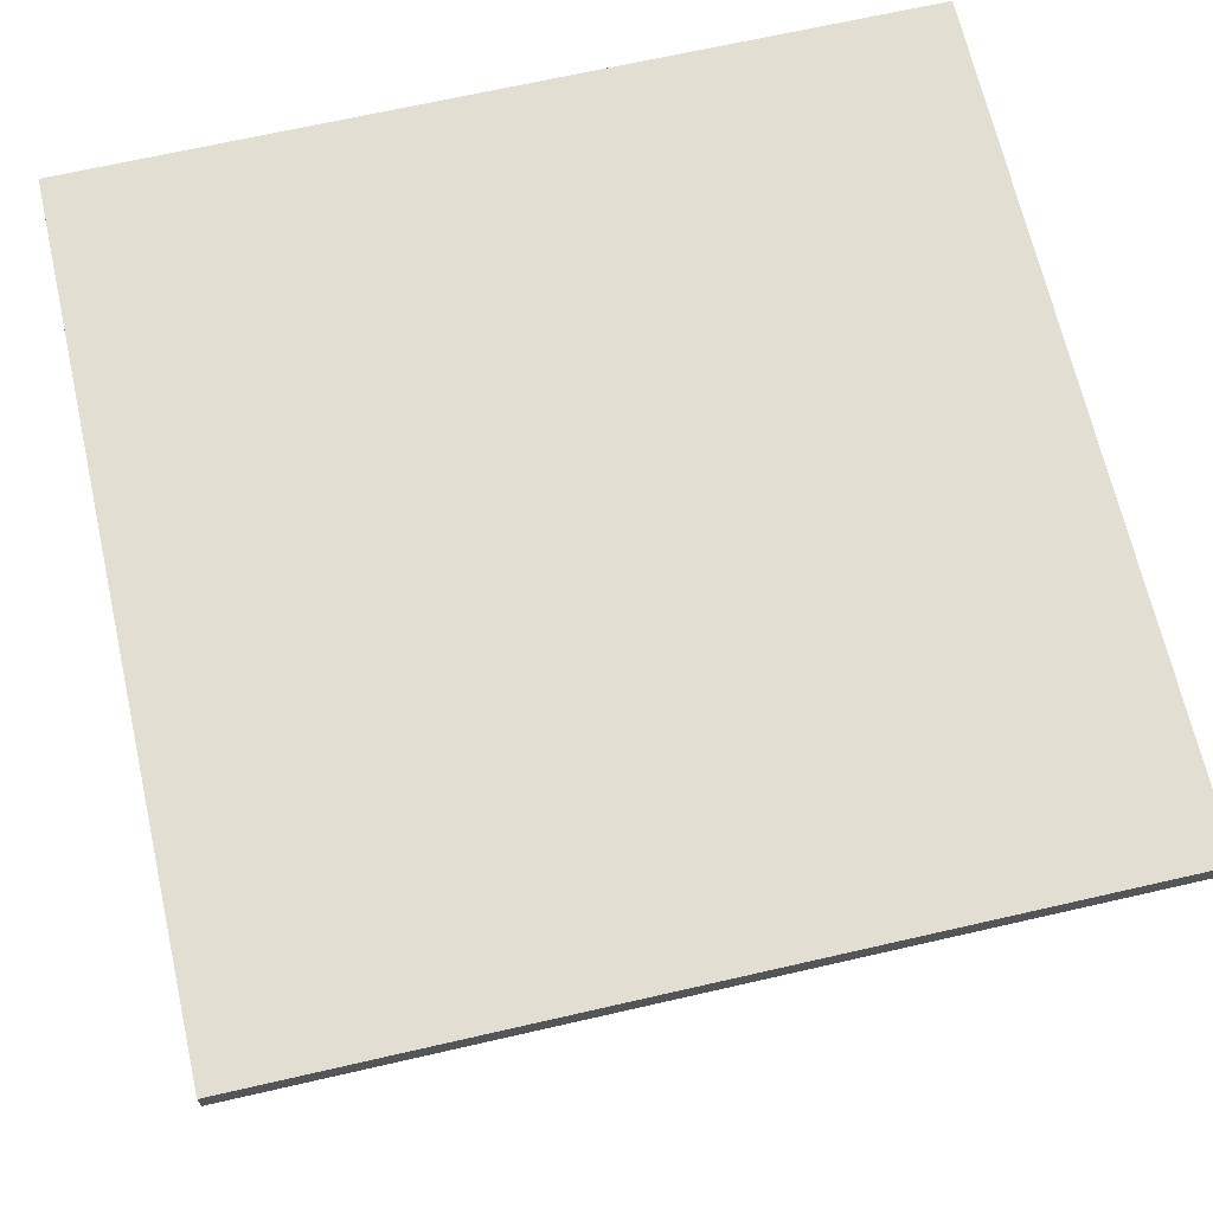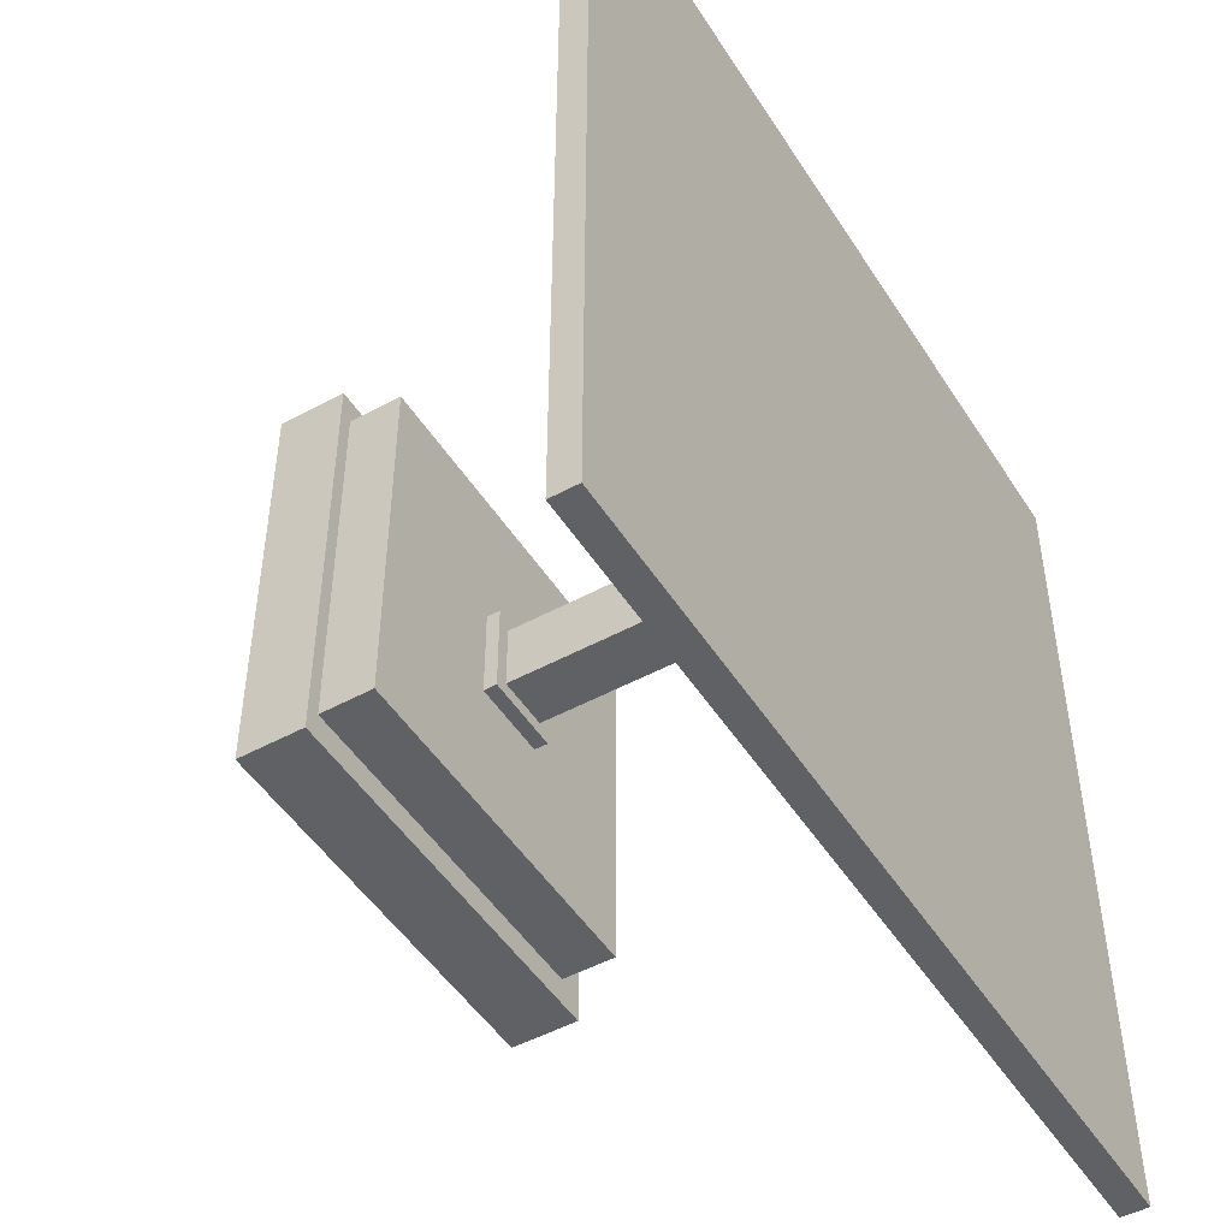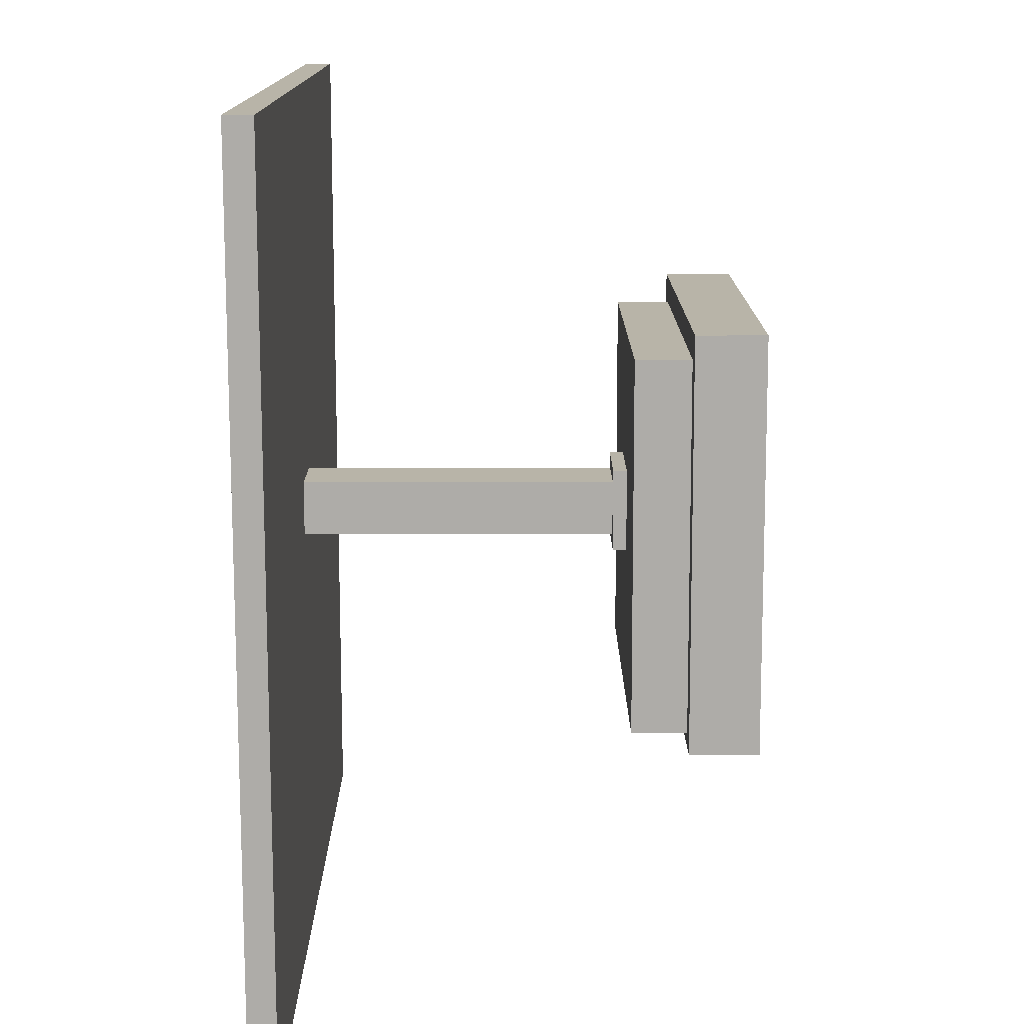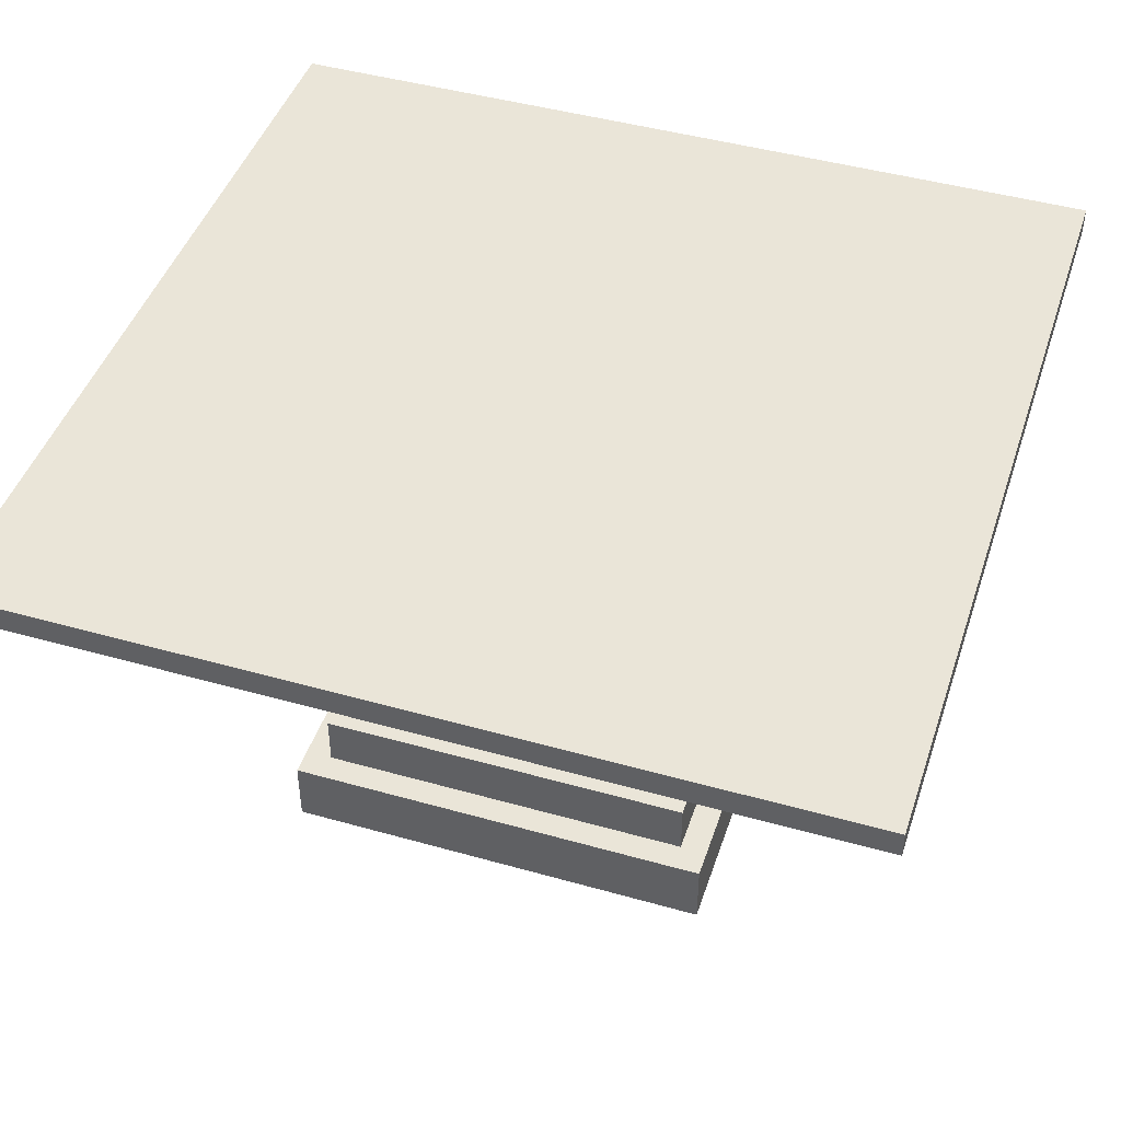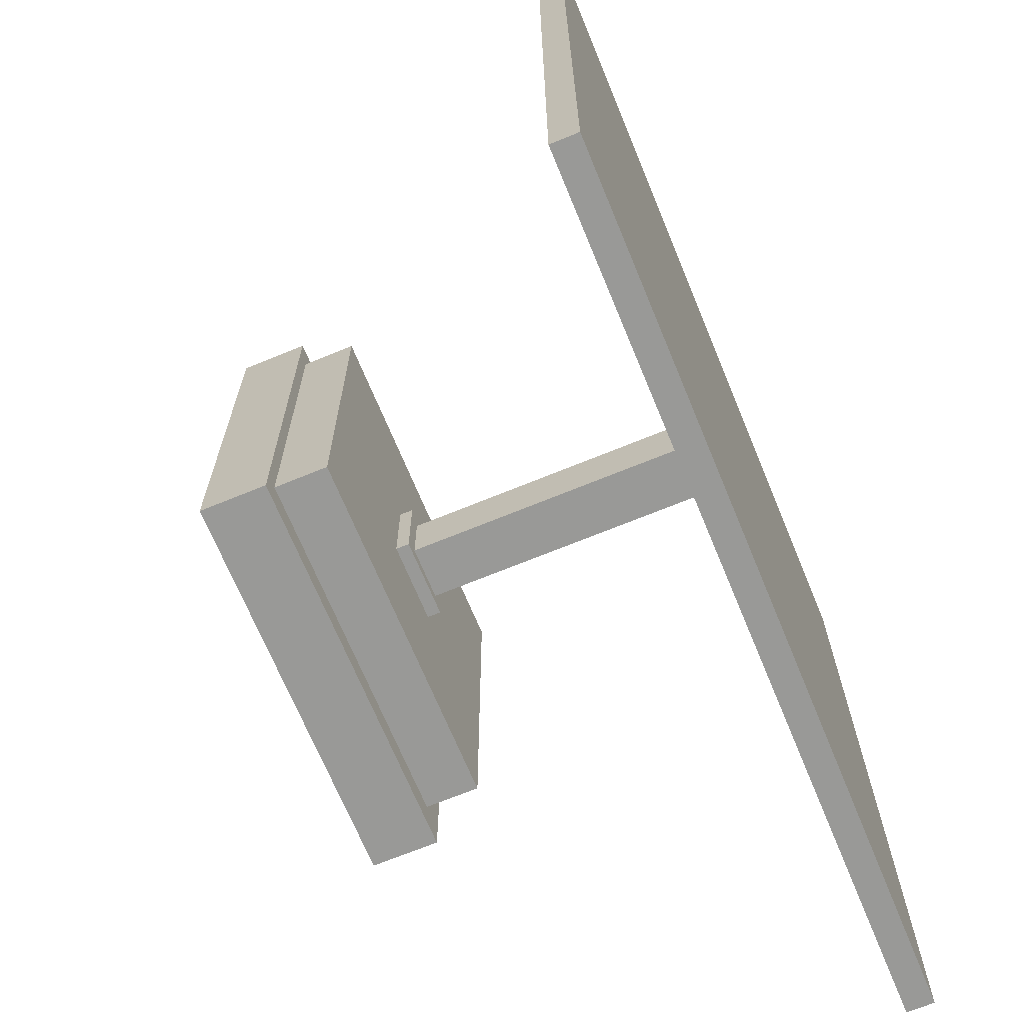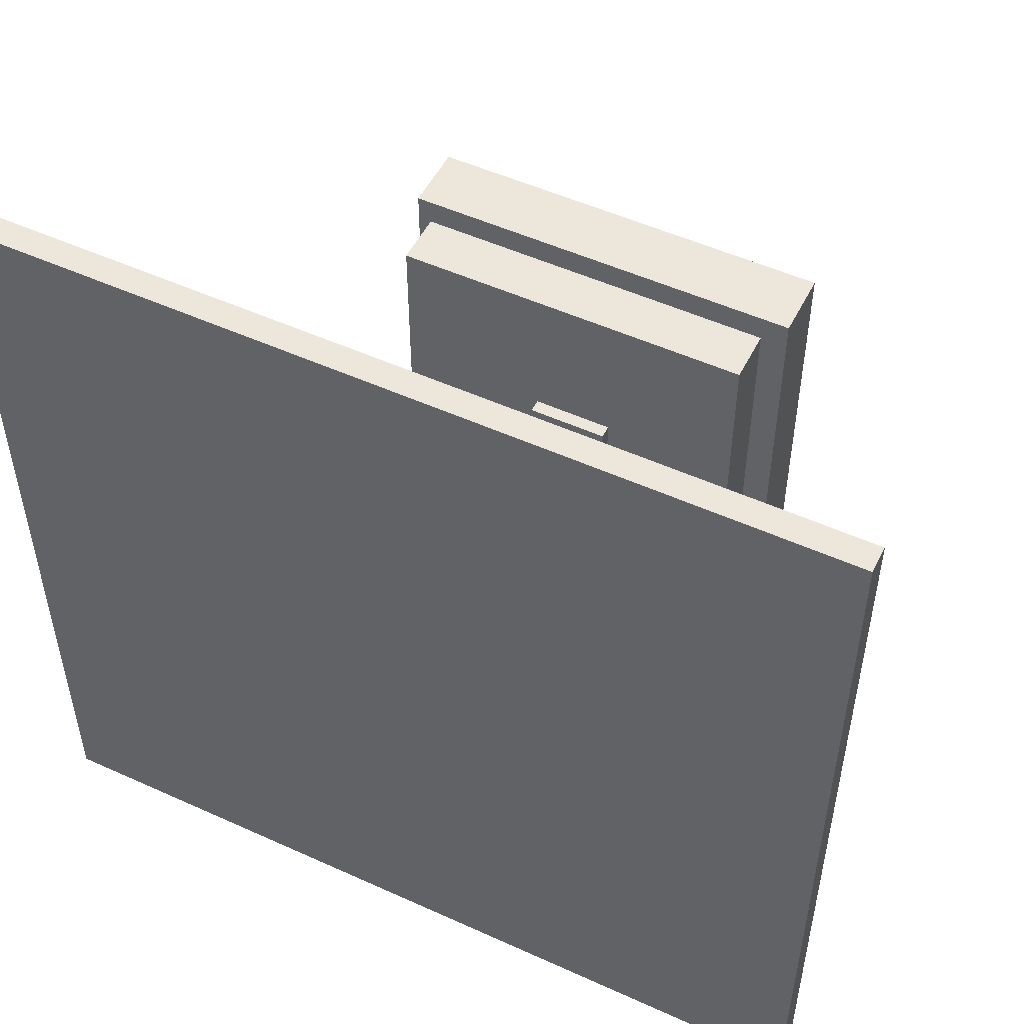
<metadata>
{"format":"obj","ext":"obj","renderer":"f3d","projection":"perspective","resolution":1024,"background":"white","views":[{"elev":67.9,"azim":-12.9,"up":"+Y"},{"elev":-48.7,"azim":121.2,"up":"+Z"},{"elev":-77.0,"azim":-89.9,"up":"+Z"},{"elev":45.2,"azim":-71.9,"up":"+Y"},{"elev":-68.8,"azim":112.4,"up":"+Z"},{"elev":51.6,"azim":-153.8,"up":"+Z"}]}
</metadata>
<code>
o
v -3.2 1.55 3.2
v -3.2 1.55 -3.2
v -3.2 1.75 3.2
v -3.2 1.75 -3.2
v -1.6 -1.75 1.6
v -1.6 -1.75 -1.6
v -1.6 -1.25 1.6
v -1.6 -1.25 -1.6
v -1.4 -1.65 1.4
v -1.4 -1.65 -1.4
v -1.4 -1.55 1.4
v -1.4 -1.55 -1.4
v -1.4 -1.25 1.4
v -1.4 -1.25 -1.4
v -1.4 -0.85 1.4
v -1.4 -0.85 -1.4
v -1.3 -1.75 1.3
v -1.3 -1.75 -1.3
v -1.3 -1.65 1.3
v -1.3 -1.65 -1.3
v -0.4 -0.85 0.3
v -0.4 -0.85 -0.4
v -0.4 -0.75 0.3
v -0.4 -0.75 -0.4
v -0.3 -0.75 0.2
v -0.3 -0.75 -0.3
v -0.3 1.55 0.2
v -0.3 1.55 -0.3
v -0.2 -1.75 0.1
v -0.2 -1.75 -0.1
v -0.2 -1.65 0.1
v -0.2 -1.65 -0.1
v 0.8 -1.75 1
v 0.8 -1.75 -1
v 0.8 -1.65 1
v 0.8 -1.65 -1
v 1.3 -1.75 1.5
v 1.3 -1.75 -1.5
v 1.3 -1.55 1.5
v 1.3 -1.55 -1.5
v -1.5 -1.75 1.5
v -1.5 -1.75 -1.5
v -1.5 -1.55 1.5
v -1.5 -1.55 -1.5
v -1 -1.75 1
v -1 -1.75 -1
v -1 -1.65 1
v -1 -1.65 -1
v 0 -1.75 0.1
v 0 -1.75 -0.1
v 0 -1.65 0.1
v 0 -1.65 -0.1
v 0.1 -0.75 0.2
v 0.1 -0.75 -0.3
v 0.1 1.55 0.2
v 0.1 1.55 -0.3
v 0.2 -0.85 0.3
v 0.2 -0.85 -0.4
v 0.2 -0.75 0.3
v 0.2 -0.75 -0.4
v 1.1 -1.75 1.3
v 1.1 -1.75 -1.3
v 1.1 -1.65 1.3
v 1.1 -1.65 -1.3
v 1.2 -1.65 1.4
v 1.2 -1.65 -1.4
v 1.2 -1.55 1.4
v 1.2 -1.55 -1.4
v 1.3 -1.25 1.4
v 1.3 -1.25 -1.4
v 1.3 -0.85 1.4
v 1.3 -0.85 -1.4
v 1.4 -1.75 1.6
v 1.4 -1.75 -1.6
v 1.4 -1.25 1.6
v 1.4 -1.25 -1.6
v 3.2 1.55 3.2
v 3.2 1.55 -3.2
v 3.2 1.75 3.2
v 3.2 1.75 -3.2
v -3.2 1.55 3.2
v -3.2 1.75 3.2
v 3.2 1.55 3.2
v 3.2 1.75 3.2
v -1.6 -1.75 1.6
v -1.6 -1.25 1.6
v 1.4 -1.75 1.6
v 1.4 -1.25 1.6
v -1.4 -1.65 1.4
v -1.4 -1.55 1.4
v -1.4 -1.25 1.4
v -1.4 -0.85 1.4
v 1.2 -1.65 1.4
v 1.2 -1.55 1.4
v 1.3 -1.25 1.4
v 1.3 -0.85 1.4
v -1.3 -1.75 1.3
v -1.3 -1.65 1.3
v 1.1 -1.75 1.3
v 1.1 -1.65 1.3
v -0.4 -0.85 0.3
v -0.4 -0.75 0.3
v 0.2 -0.85 0.3
v 0.2 -0.75 0.3
v -0.3 -0.75 0.2
v -0.3 1.55 0.2
v 0.1 -0.75 0.2
v 0.1 1.55 0.2
v -0.2 -1.75 0.1
v -0.2 -1.65 0.1
v 0 -1.75 0.1
v 0 -1.65 0.1
v -1 -1.75 -1
v -1 -1.65 -1
v 0.8 -1.75 -1
v 0.8 -1.65 -1
v -1.5 -1.75 -1.5
v -1.5 -1.55 -1.5
v 1.3 -1.75 -1.5
v 1.3 -1.55 -1.5
v -1.5 -1.75 1.5
v -1.5 -1.55 1.5
v 1.3 -1.75 1.5
v 1.3 -1.55 1.5
v -1 -1.75 1
v -1 -1.65 1
v 0.8 -1.75 1
v 0.8 -1.65 1
v -0.2 -1.75 -0.1
v -0.2 -1.65 -0.1
v 0 -1.75 -0.1
v 0 -1.65 -0.1
v -0.3 -0.75 -0.3
v -0.3 1.55 -0.3
v 0.1 -0.75 -0.3
v 0.1 1.55 -0.3
v -0.4 -0.85 -0.4
v -0.4 -0.75 -0.4
v 0.2 -0.85 -0.4
v 0.2 -0.75 -0.4
v -1.3 -1.75 -1.3
v -1.3 -1.65 -1.3
v 1.1 -1.75 -1.3
v 1.1 -1.65 -1.3
v -1.4 -1.65 -1.4
v -1.4 -1.55 -1.4
v -1.4 -1.25 -1.4
v -1.4 -0.85 -1.4
v 1.2 -1.65 -1.4
v 1.2 -1.55 -1.4
v 1.3 -1.25 -1.4
v 1.3 -0.85 -1.4
v -1.6 -1.75 -1.6
v -1.6 -1.25 -1.6
v 1.4 -1.75 -1.6
v 1.4 -1.25 -1.6
v -3.2 1.55 -3.2
v -3.2 1.75 -3.2
v 3.2 1.55 -3.2
v 3.2 1.75 -3.2
v -1.6 -1.75 1.6
v 1.4 -1.75 1.6
v -1.5 -1.75 1.5
v 1.3 -1.75 1.5
v -1.3 -1.75 1.3
v 1.1 -1.75 1.3
v -1 -1.75 1
v 0.8 -1.75 1
v -0.2 -1.75 0.1
v 0 -1.75 0.1
v -0.2 -1.75 -0.1
v 0 -1.75 -0.1
v -1 -1.75 -1
v 0.8 -1.75 -1
v -1.3 -1.75 -1.3
v 1.1 -1.75 -1.3
v -1.5 -1.75 -1.5
v 1.3 -1.75 -1.5
v -1.6 -1.75 -1.6
v 1.4 -1.75 -1.6
v -1.4 -1.65 1.4
v 1.2 -1.65 1.4
v -1.3 -1.65 1.3
v 1.1 -1.65 1.3
v -1 -1.65 1
v 0.8 -1.65 1
v -0.2 -1.65 0.1
v 0 -1.65 0.1
v -0.2 -1.65 -0.1
v 0 -1.65 -0.1
v -1 -1.65 -1
v 0.8 -1.65 -1
v -1.3 -1.65 -1.3
v 1.1 -1.65 -1.3
v -1.4 -1.65 -1.4
v 1.2 -1.65 -1.4
v -1.5 -1.55 1.5
v 1.3 -1.55 1.5
v -1.4 -1.55 1.4
v 1.2 -1.55 1.4
v -1.4 -1.55 -1.4
v 1.2 -1.55 -1.4
v -1.5 -1.55 -1.5
v 1.3 -1.55 -1.5
v -3.2 1.55 3.2
v 3.2 1.55 3.2
v -0.3 1.55 0.2
v 0.1 1.55 0.2
v -0.3 1.55 -0.3
v 0.1 1.55 -0.3
v -3.2 1.55 -3.2
v 3.2 1.55 -3.2
v -1.6 -1.25 1.6
v 1.4 -1.25 1.6
v -1.4 -1.25 1.4
v 1.3 -1.25 1.4
v -1.4 -1.25 -1.4
v 1.3 -1.25 -1.4
v -1.6 -1.25 -1.6
v 1.4 -1.25 -1.6
v -1.4 -0.85 1.4
v 1.3 -0.85 1.4
v -0.4 -0.85 0.3
v 0.2 -0.85 0.3
v -0.4 -0.85 -0.4
v 0.2 -0.85 -0.4
v -1.4 -0.85 -1.4
v 1.3 -0.85 -1.4
v -0.4 -0.75 0.3
v 0.2 -0.75 0.3
v -0.3 -0.75 0.2
v 0.1 -0.75 0.2
v -0.3 -0.75 -0.3
v 0.1 -0.75 -0.3
v -0.4 -0.75 -0.4
v 0.2 -0.75 -0.4
v -3.2 1.75 3.2
v 3.2 1.75 3.2
v -3.2 1.75 -3.2
v 3.2 1.75 -3.2
f 3 2 1
f 4 2 3
f 7 6 5
f 8 6 7
f 11 10 9
f 12 10 11
f 15 14 13
f 16 14 15
f 19 18 17
f 20 18 19
f 23 22 21
f 24 22 23
f 27 26 25
f 28 26 27
f 31 30 29
f 32 30 31
f 35 34 33
f 36 34 35
f 39 38 37
f 40 38 39
f 41 42 43
f 43 42 44
f 45 46 47
f 47 46 48
f 49 50 51
f 51 50 52
f 53 54 55
f 55 54 56
f 57 58 59
f 59 58 60
f 61 62 63
f 63 62 64
f 65 66 67
f 67 66 68
f 69 70 71
f 71 70 72
f 73 74 75
f 75 74 76
f 77 78 79
f 79 78 80
f 83 82 81
f 84 82 83
f 87 86 85
f 88 86 87
f 93 90 89
f 94 90 93
f 95 92 91
f 96 92 95
f 99 98 97
f 100 98 99
f 103 102 101
f 104 102 103
f 107 106 105
f 108 106 107
f 111 110 109
f 112 110 111
f 115 114 113
f 116 114 115
f 119 118 117
f 120 118 119
f 121 122 123
f 123 122 124
f 125 126 127
f 127 126 128
f 129 130 131
f 131 130 132
f 133 134 135
f 135 134 136
f 137 138 139
f 139 138 140
f 141 142 143
f 143 142 144
f 145 146 149
f 149 146 150
f 147 148 151
f 151 148 152
f 153 154 155
f 155 154 156
f 157 158 159
f 159 158 160
f 163 162 161
f 164 162 163
f 167 166 165
f 168 166 167
f 171 170 169
f 172 170 171
f 173 167 165
f 174 166 168
f 175 173 165
f 175 174 173
f 176 166 174
f 176 174 175
f 177 163 161
f 178 162 164
f 179 177 161
f 179 178 177
f 180 162 178
f 180 178 179
f 183 182 181
f 184 182 183
f 187 186 185
f 188 186 187
f 189 187 185
f 190 186 188
f 191 189 185
f 191 190 189
f 192 186 190
f 192 190 191
f 193 183 181
f 194 182 184
f 195 193 181
f 195 194 193
f 196 182 194
f 196 194 195
f 199 198 197
f 200 198 199
f 201 199 197
f 202 198 200
f 203 201 197
f 203 202 201
f 204 198 202
f 204 202 203
f 207 206 205
f 208 206 207
f 209 207 205
f 210 206 208
f 211 209 205
f 211 210 209
f 212 206 210
f 212 210 211
f 213 214 215
f 215 214 216
f 213 215 217
f 216 214 218
f 213 217 219
f 217 218 219
f 218 214 220
f 219 218 220
f 221 222 223
f 223 222 224
f 221 223 225
f 224 222 226
f 221 225 227
f 225 226 227
f 226 222 228
f 227 226 228
f 229 230 231
f 231 230 232
f 229 231 233
f 232 230 234
f 229 233 235
f 233 234 235
f 234 230 236
f 235 234 236
f 237 238 239
f 239 238 240

</code>
